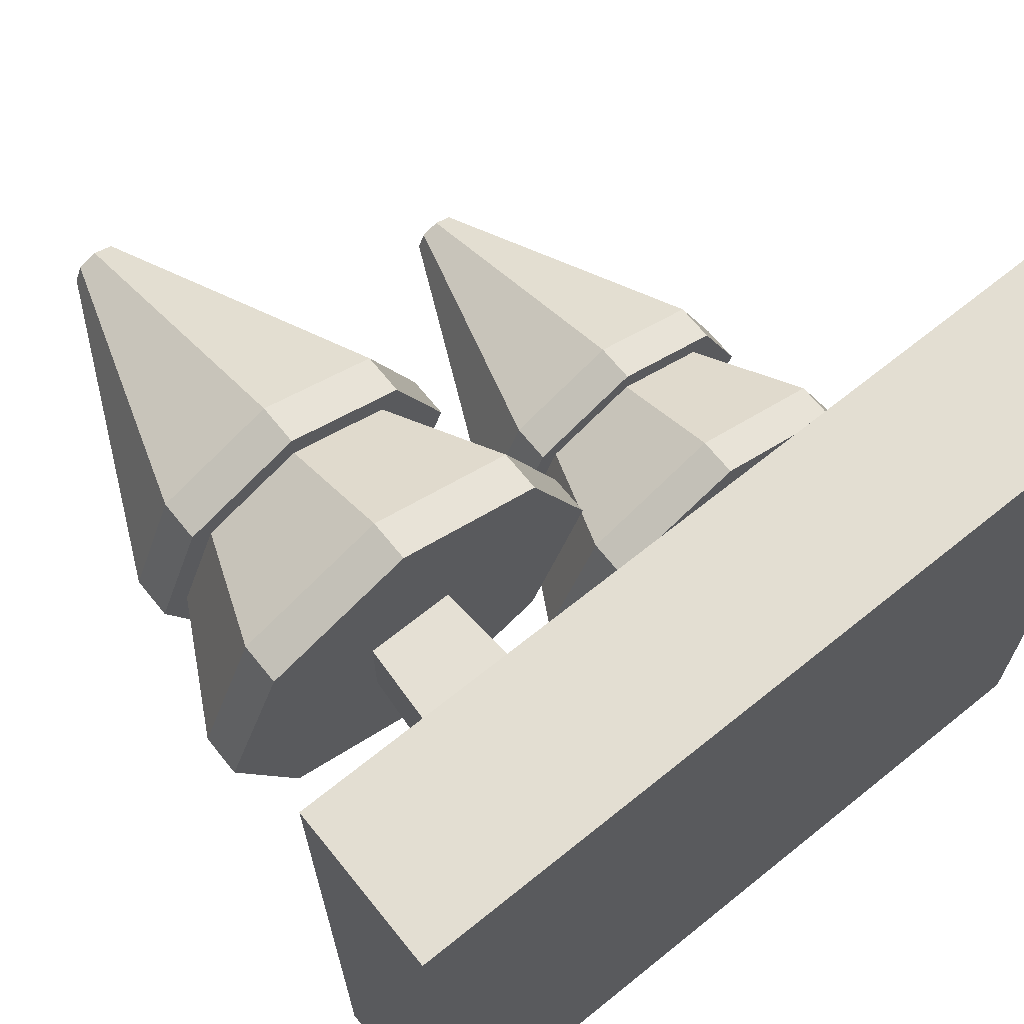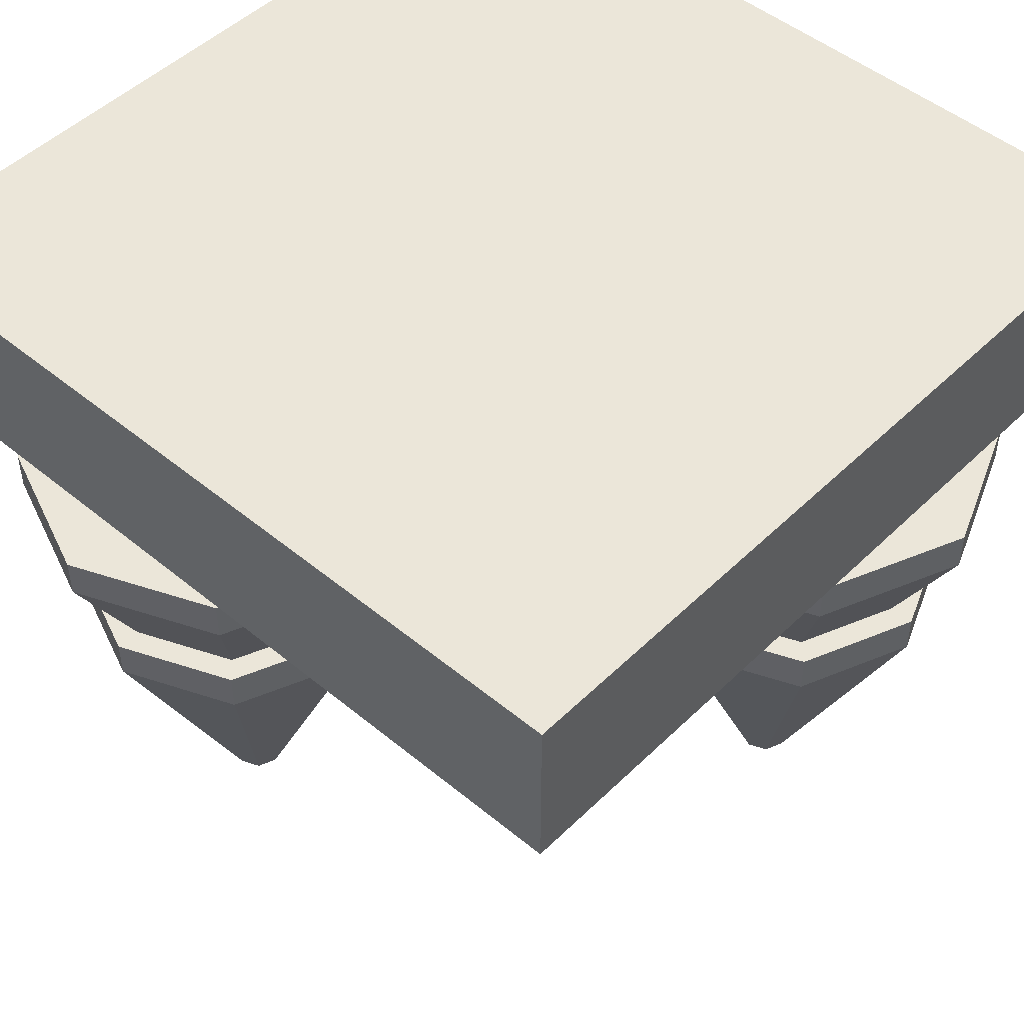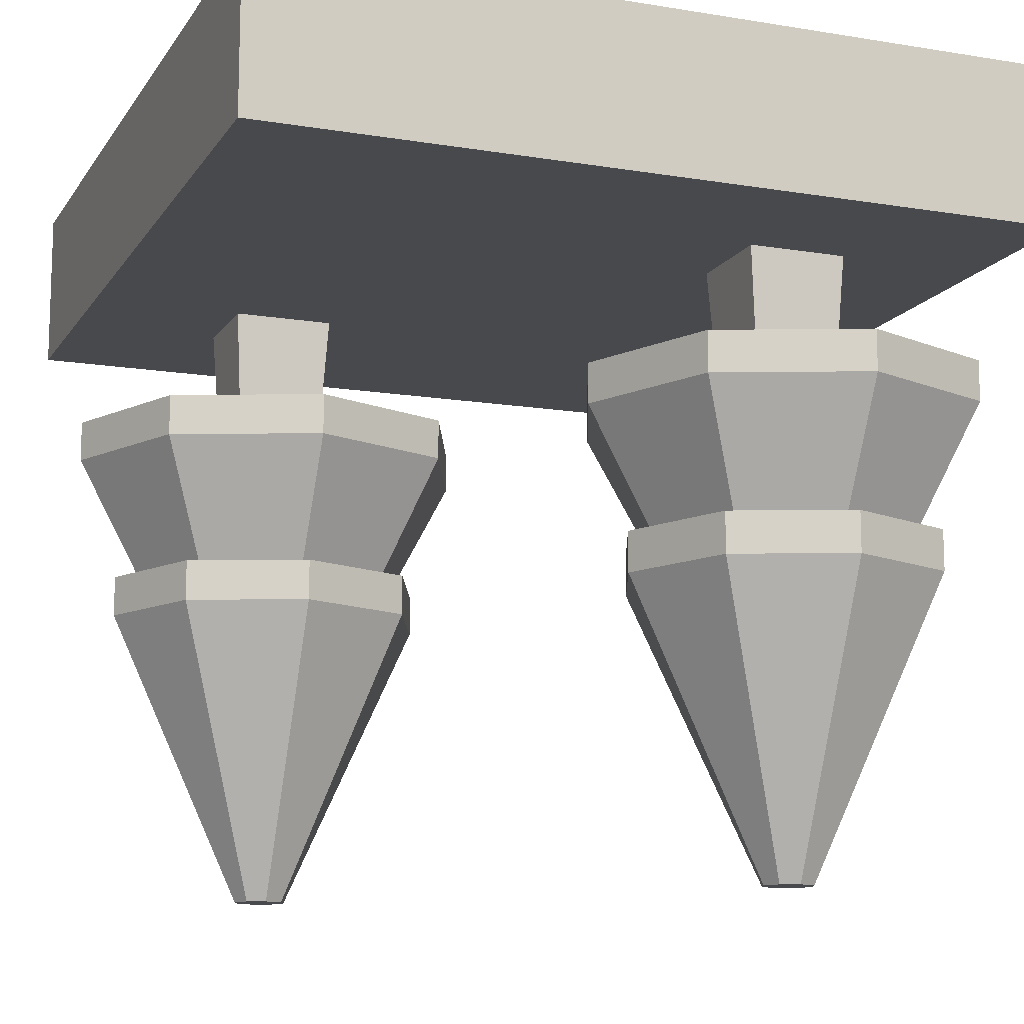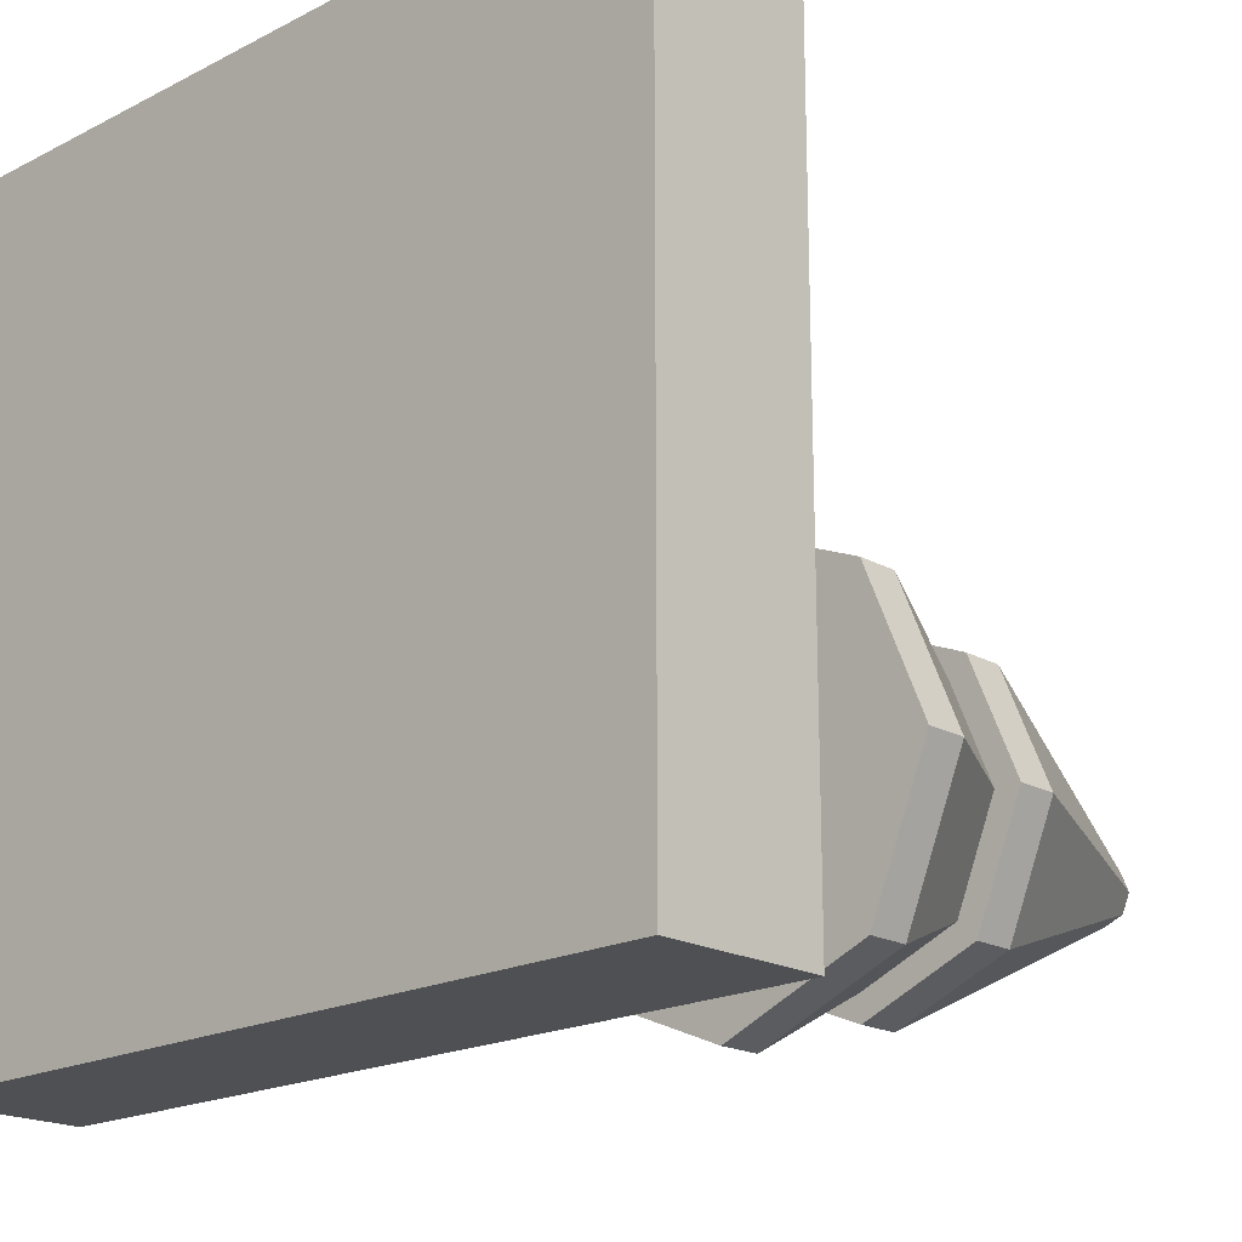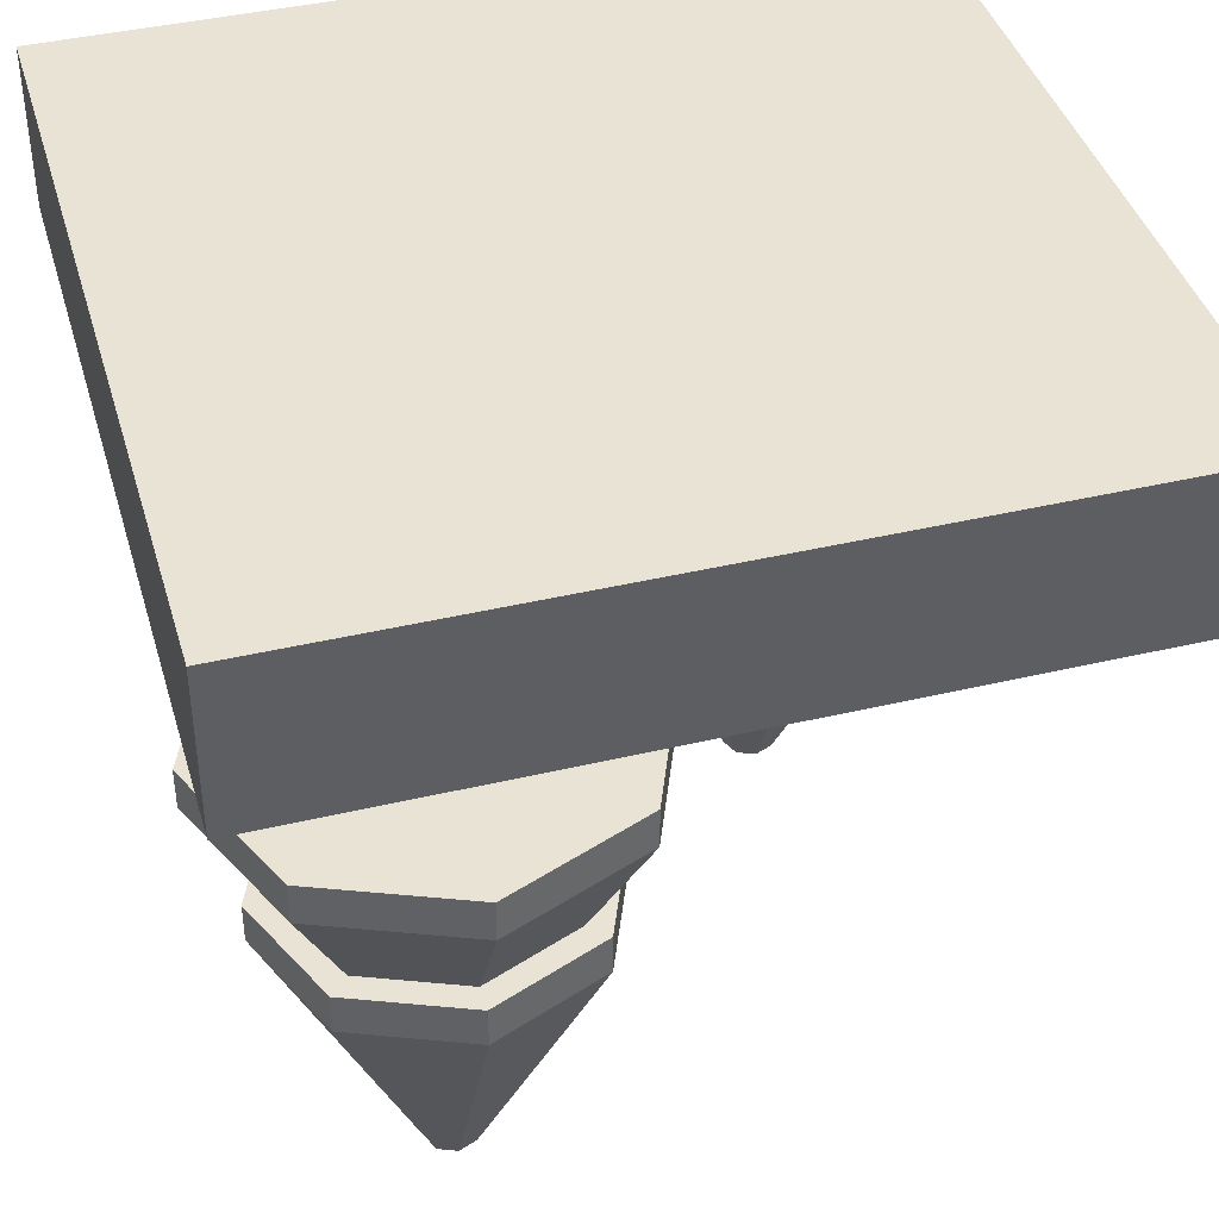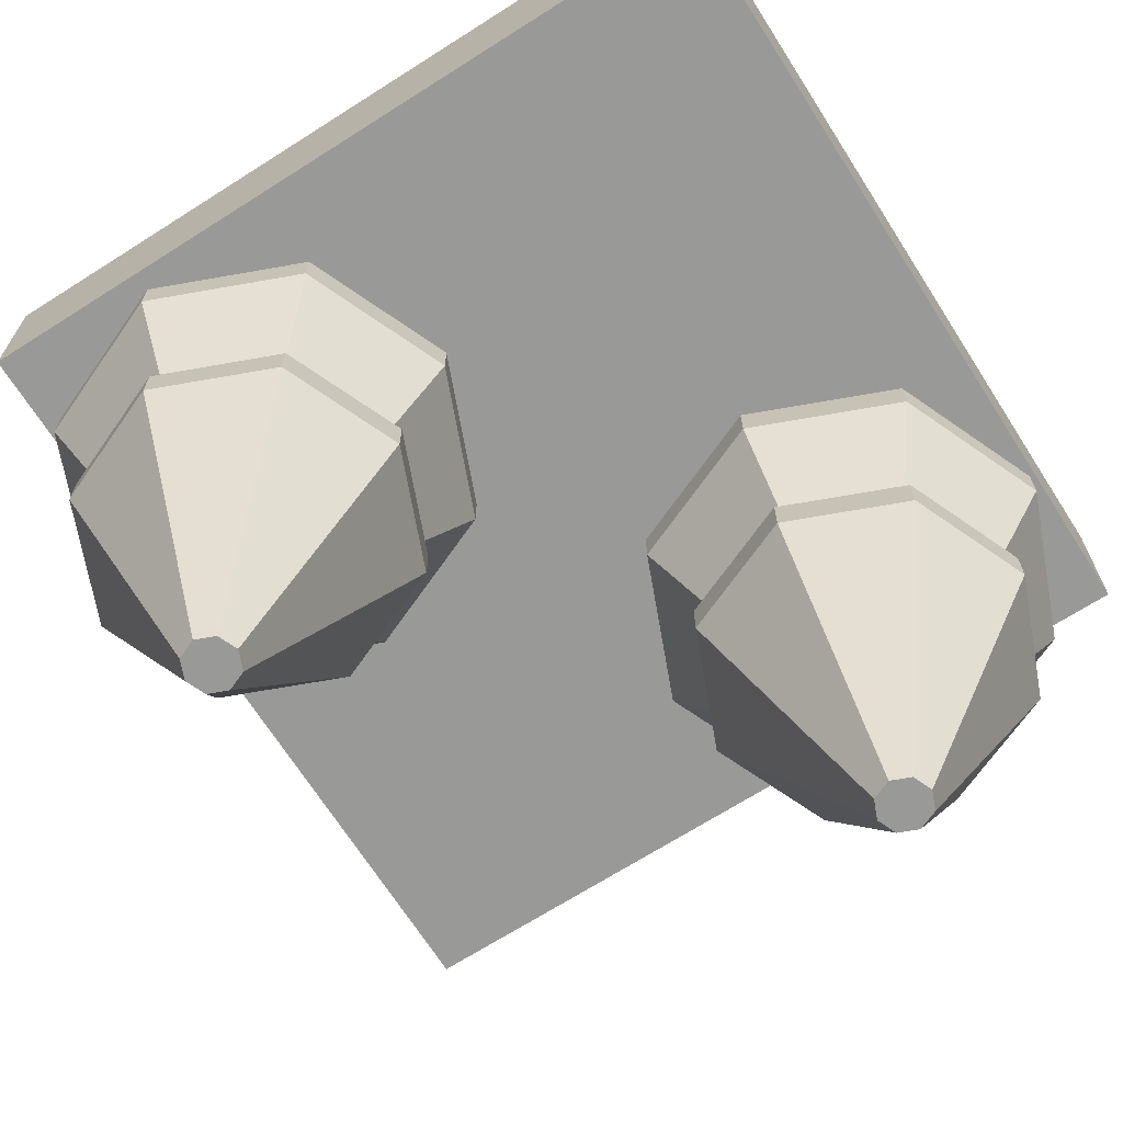
<metadata>
{"format":"obj","ext":"obj","renderer":"f3d","projection":"perspective","resolution":1024,"background":"white","views":[{"elev":67.6,"azim":-38.9,"up":"+Y"},{"elev":48.5,"azim":-47.3,"up":"+Z"},{"elev":-12.4,"azim":158.9,"up":"+Z"},{"elev":-19.2,"azim":43.8,"up":"+Y"},{"elev":41.2,"azim":-106.0,"up":"+Z"},{"elev":-68.8,"azim":122.5,"up":"+Z"}]}
</metadata>
<code>
o tile_treeDouble.002
v 0.5 0.5 0
v 0.5 -0.5 0
v -0.5 0.5 0
v -0.5 -0.5 0
v 0.5 -0.5 -0.1
v 0.5 0.5 -0.1
v -0.5 0.5 -0.1
v -0.5 -0.5 -0.1
v 0.5 -0.5 -0.2
v 0.5 0.5 -0.2
v -0.5 -0.5 -0.2
v -0.5 0.5 -0.2
v 0.25 -0.05 -0.6
v 0.1086 -0.1086 -0.6
v 0.25 -0.218 -0.96
v 0.2274 -0.2274 -0.96
v 0.05 -0.25 -0.6
v 0.218 -0.25 -0.96
v 0.282 -0.25 -0.96
v 0.2726 -0.2274 -0.96
v 0.2726 -0.2726 -0.96
v 0.25 -0.282 -0.96
v 0.2274 -0.2726 -0.96
v 0.07322 -0.4268 -0.4
v 0.1308 -0.3692 -0.55
v 0 -0.25 -0.4
v 0.08143 -0.25 -0.55
v 0.45 -0.25 -0.6
v 0.45 -0.25 -0.55
v 0.3914 -0.1086 -0.6
v 0.3914 -0.1086 -0.55
v 0.4186 -0.25 -0.55
v 0.5 -0.25 -0.4
v 0.3692 -0.1308 -0.55
v 0.4268 -0.07322 -0.4
v 0.25 0 -0.4
v 0.07322 -0.07322 -0.4
v 0.25 -0.08143 -0.55
v 0.1308 -0.1308 -0.55
v 0.05 -0.25 -0.55
v 0.1086 -0.1086 -0.55
v 0.1086 -0.3914 -0.55
v 0.25 -0.45 -0.55
v 0.1086 -0.3914 -0.6
v 0.25 -0.45 -0.6
v 0.5 -0.25 -0.35
v 0.4268 -0.4268 -0.35
v 0.4268 -0.07322 -0.35
v 0.25 0 -0.35
v 0.3031 -0.1969 -0.35
v 0.3031 -0.3031 -0.35
v 0.1969 -0.1969 -0.35
v 0.07322 -0.07322 -0.35
v 0.25 -0.5 -0.35
v 0.1969 -0.3031 -0.35
v 0.07322 -0.4268 -0.35
v 0 -0.25 -0.35
v 0.4268 -0.4268 -0.4
v 0.25 -0.5 -0.4
v 0.3692 -0.3692 -0.55
v 0.25 -0.05 -0.55
v 0.3914 -0.3914 -0.55
v 0.25 -0.4186 -0.55
v 0.3914 -0.3914 -0.6
v 0.1875 -0.3125 -0.2
v 0.3125 -0.3125 -0.2
v 0.3125 -0.1875 -0.2
v 0.1875 -0.1875 -0.2
v -0.25 0.45 -0.6
v -0.3914 0.3914 -0.6
v -0.25 0.282 -0.96
v -0.2726 0.2726 -0.96
v -0.45 0.25 -0.6
v -0.282 0.25 -0.96
v -0.218 0.25 -0.96
v -0.2274 0.2726 -0.96
v -0.2274 0.2274 -0.96
v -0.25 0.218 -0.96
v -0.2726 0.2274 -0.96
v -0.4268 0.07322 -0.4
v -0.3692 0.1308 -0.55
v -0.5 0.25 -0.4
v -0.4186 0.25 -0.55
v -0.05 0.25 -0.6
v -0.05 0.25 -0.55
v -0.1086 0.3914 -0.6
v -0.1086 0.3914 -0.55
v -0.08143 0.25 -0.55
v 0 0.25 -0.4
v -0.1308 0.3692 -0.55
v -0.07322 0.4268 -0.4
v -0.25 0.5 -0.4
v -0.4268 0.4268 -0.4
v -0.25 0.4186 -0.55
v -0.3692 0.3692 -0.55
v -0.45 0.25 -0.55
v -0.3914 0.3914 -0.55
v -0.3914 0.1086 -0.55
v -0.25 0.05 -0.55
v -0.3914 0.1086 -0.6
v -0.25 0.05 -0.6
v 0 0.25 -0.35
v -0.07322 0.07322 -0.35
v -0.07322 0.4268 -0.35
v -0.25 0.5 -0.35
v -0.1969 0.3031 -0.35
v -0.1969 0.1969 -0.35
v -0.3031 0.3031 -0.35
v -0.4268 0.4268 -0.35
v -0.25 0 -0.35
v -0.3031 0.1969 -0.35
v -0.4268 0.07322 -0.35
v -0.5 0.25 -0.35
v -0.07322 0.07322 -0.4
v -0.25 0 -0.4
v -0.1308 0.1308 -0.55
v -0.25 0.45 -0.55
v -0.1086 0.1086 -0.55
v -0.25 0.08143 -0.55
v -0.1086 0.1086 -0.6
v -0.3125 0.1875 -0.2
v -0.1875 0.1875 -0.2
v -0.1875 0.3125 -0.2
v -0.3125 0.3125 -0.2
f 3 2 1
f 2 3 4
f 6 2 5
f 2 6 1
f 6 3 1
f 3 6 7
f 3 8 4
f 8 3 7
f 8 2 4
f 2 8 5
f 11 10 9
f 10 11 12
f 10 5 9
f 5 10 6
f 11 5 8
f 5 11 9
f 7 11 8
f 11 7 12
f 10 7 6
f 7 10 12
f 15 14 13
f 14 15 16
f 14 18 17
f 18 14 16
f 21 20 19
f 20 21 22
f 20 22 15
f 15 22 23
f 15 23 16
f 16 23 18
f 26 25 24
f 25 26 27
f 30 29 28
f 29 30 31
f 34 33 32
f 33 34 35
f 20 28 19
f 28 20 30
f 38 37 36
f 37 38 39
f 41 17 40
f 17 41 14
f 20 13 30
f 13 20 15
f 44 43 42
f 43 44 45
f 48 47 46
f 47 48 49
f 47 49 50
f 47 50 51
f 50 49 52
f 52 49 53
f 51 54 47
f 54 51 55
f 54 55 56
f 56 55 52
f 56 52 53
f 56 53 57
f 37 27 26
f 27 37 39
f 23 45 44
f 45 23 22
f 33 47 58
f 47 33 46
f 59 47 54
f 47 59 58
f 35 46 33
f 46 35 48
f 40 44 42
f 44 40 17
f 60 33 58
f 33 60 32
f 36 53 49
f 53 36 37
f 31 32 29
f 32 31 34
f 34 31 61
f 34 61 38
f 38 61 39
f 39 61 41
f 39 41 27
f 27 41 40
f 32 62 29
f 62 32 60
f 62 60 43
f 43 60 63
f 43 63 25
f 43 25 42
f 42 25 27
f 42 27 40
f 45 62 43
f 62 45 64
f 28 62 64
f 62 28 29
f 30 61 31
f 61 30 13
f 13 41 61
f 41 13 14
f 53 26 57
f 26 53 37
f 25 59 24
f 59 25 63
f 22 64 45
f 64 22 21
f 34 36 35
f 36 34 38
f 21 28 64
f 28 21 19
f 63 58 59
f 58 63 60
f 24 54 56
f 54 24 59
f 17 23 44
f 23 17 18
f 57 24 56
f 24 57 26
f 35 49 48
f 49 35 36
f 71 70 69
f 70 71 72
f 70 74 73
f 74 70 72
f 77 76 75
f 76 77 78
f 76 78 71
f 71 78 79
f 71 79 72
f 72 79 74
f 82 81 80
f 81 82 83
f 86 85 84
f 85 86 87
f 90 89 88
f 89 90 91
f 76 84 75
f 84 76 86
f 94 93 92
f 93 94 95
f 97 73 96
f 73 97 70
f 76 69 86
f 69 76 71
f 100 99 98
f 99 100 101
f 104 103 102
f 103 104 105
f 103 105 106
f 103 106 107
f 106 105 108
f 108 105 109
f 107 110 103
f 110 107 111
f 110 111 112
f 112 111 108
f 112 108 109
f 112 109 113
f 93 83 82
f 83 93 95
f 79 101 100
f 101 79 78
f 89 103 114
f 103 89 102
f 115 103 110
f 103 115 114
f 91 102 89
f 102 91 104
f 96 100 98
f 100 96 73
f 116 89 114
f 89 116 88
f 92 109 105
f 109 92 93
f 87 88 85
f 88 87 90
f 90 87 117
f 90 117 94
f 94 117 95
f 95 117 97
f 95 97 83
f 83 97 96
f 88 118 85
f 118 88 116
f 118 116 99
f 99 116 119
f 99 119 81
f 99 81 98
f 98 81 83
f 98 83 96
f 101 118 99
f 118 101 120
f 84 118 120
f 118 84 85
f 86 117 87
f 117 86 69
f 69 97 117
f 97 69 70
f 109 82 113
f 82 109 93
f 81 115 80
f 115 81 119
f 78 120 101
f 120 78 77
f 90 92 91
f 92 90 94
f 77 84 120
f 84 77 75
f 119 114 115
f 114 119 116
f 80 110 112
f 110 80 115
f 73 79 100
f 79 73 74
f 113 80 112
f 80 113 82
f 91 105 104
f 105 91 92
f 55 66 65
f 66 55 51
f 51 67 66
f 67 51 50
f 68 55 65
f 55 68 52
f 50 68 67
f 68 50 52
f 67 65 66
f 65 67 68
f 111 122 121
f 122 111 107
f 107 123 122
f 123 107 106
f 124 111 121
f 111 124 108
f 106 124 123
f 124 106 108
f 123 121 122
f 121 123 124

</code>
